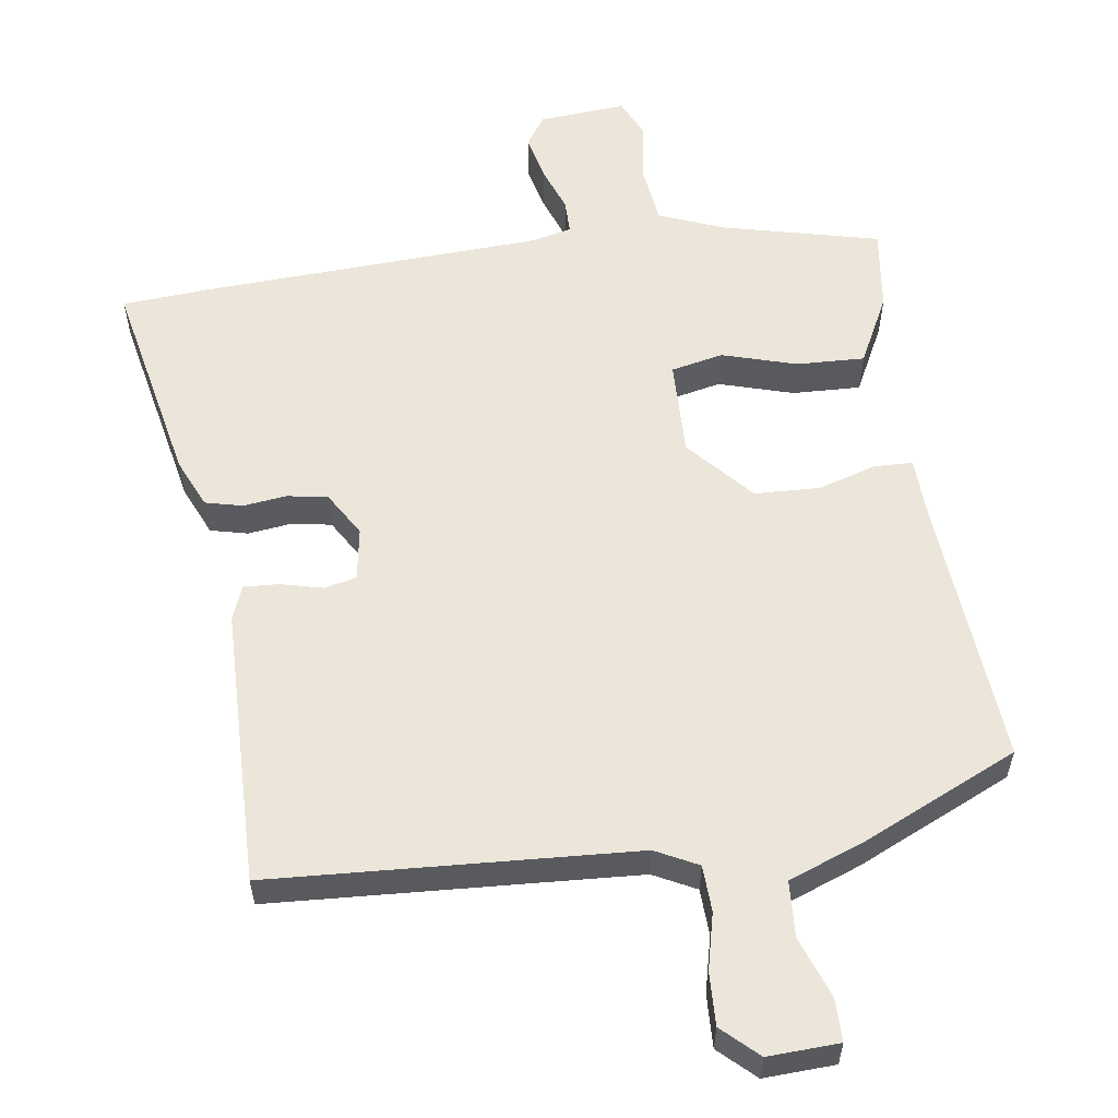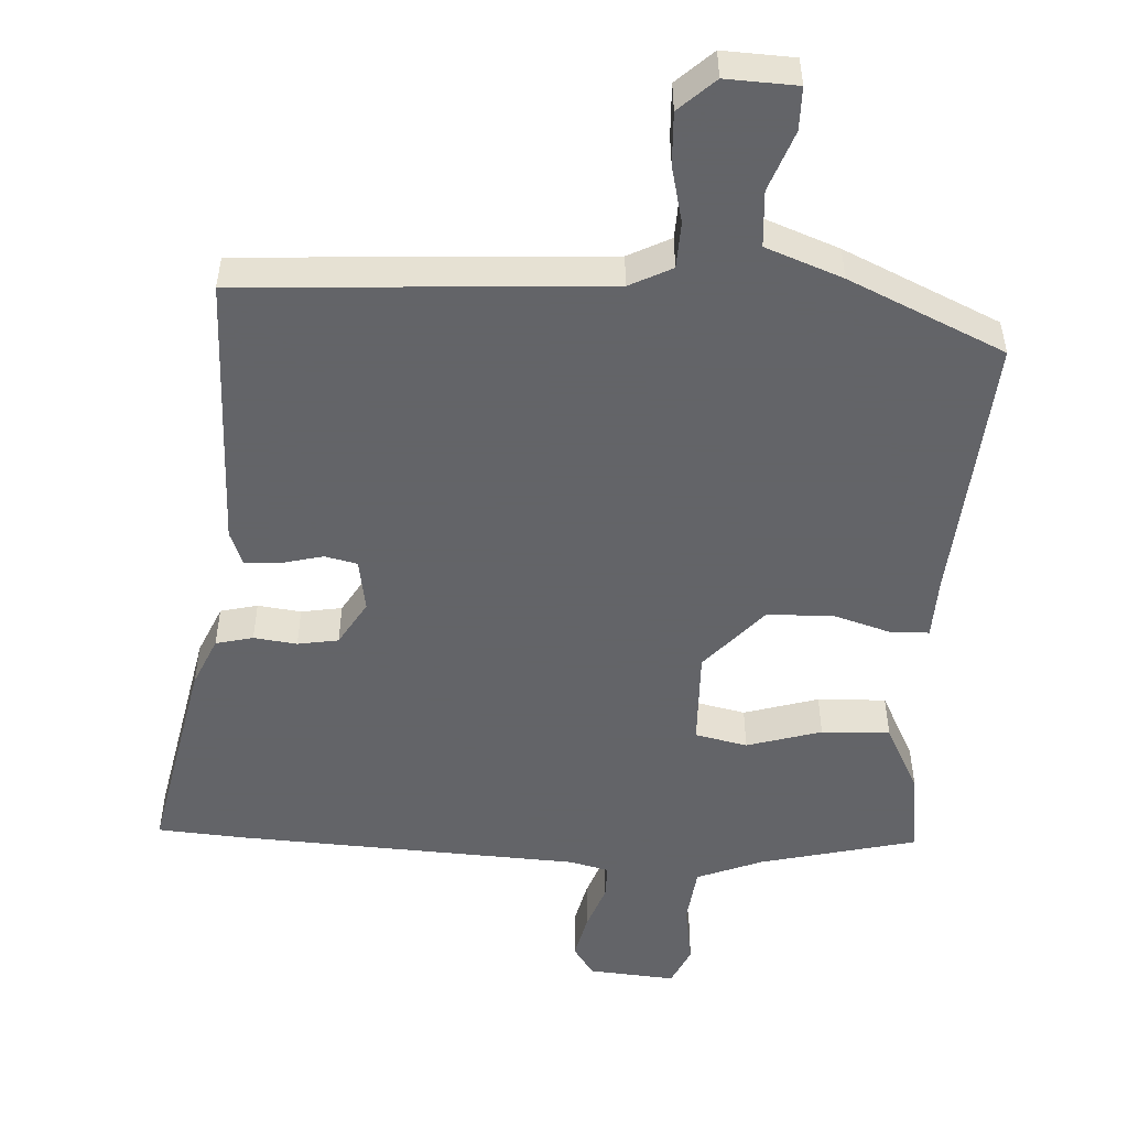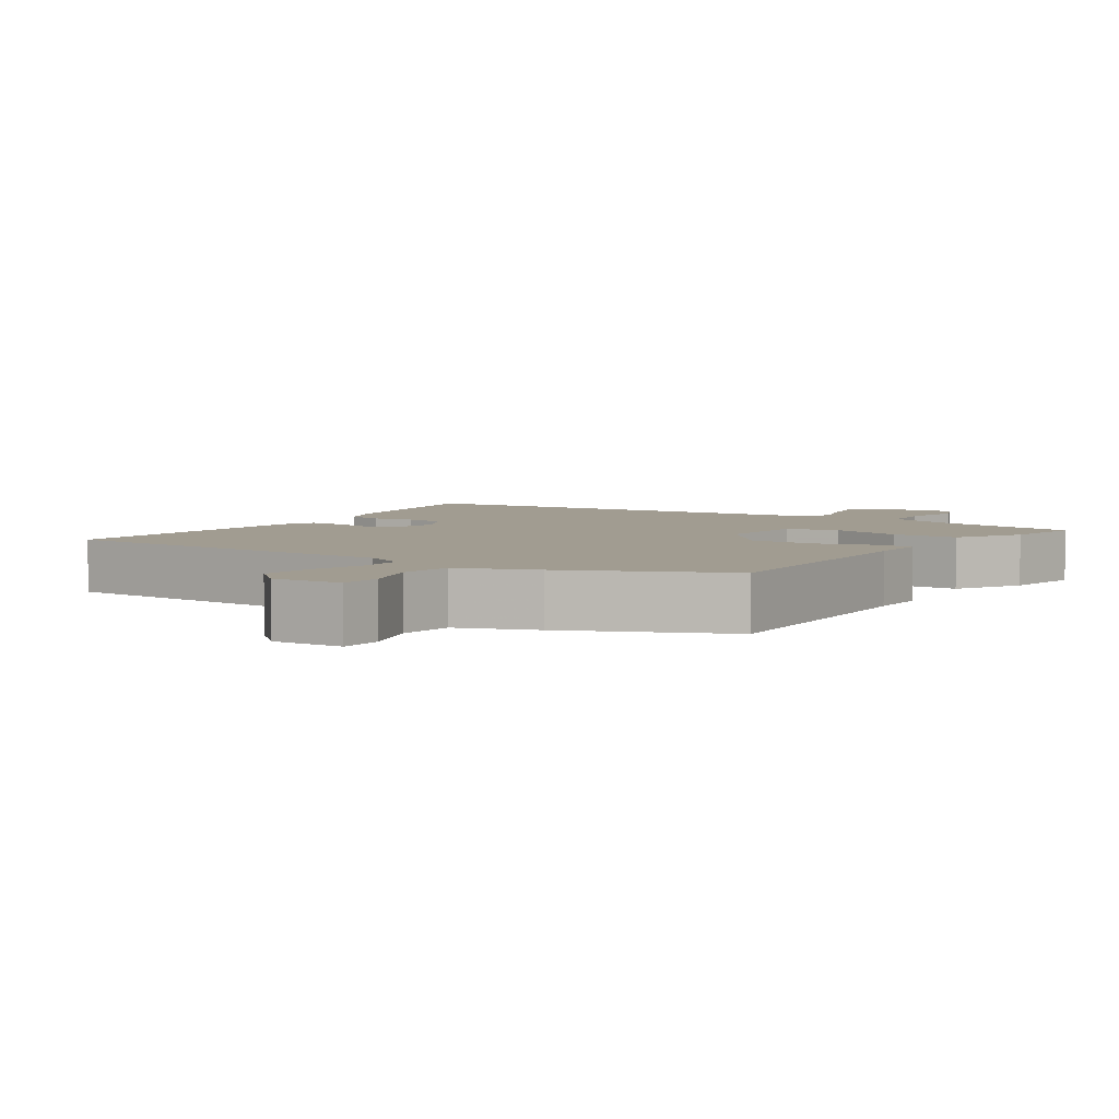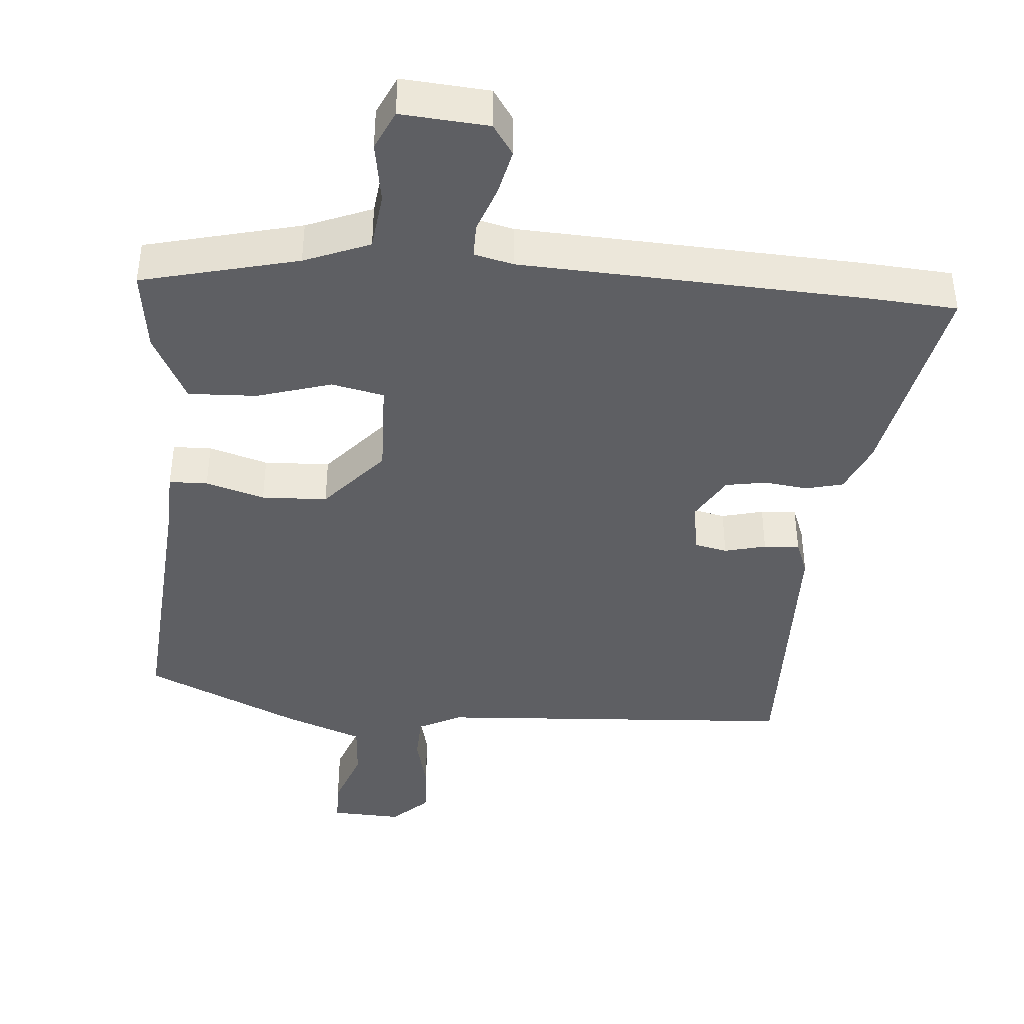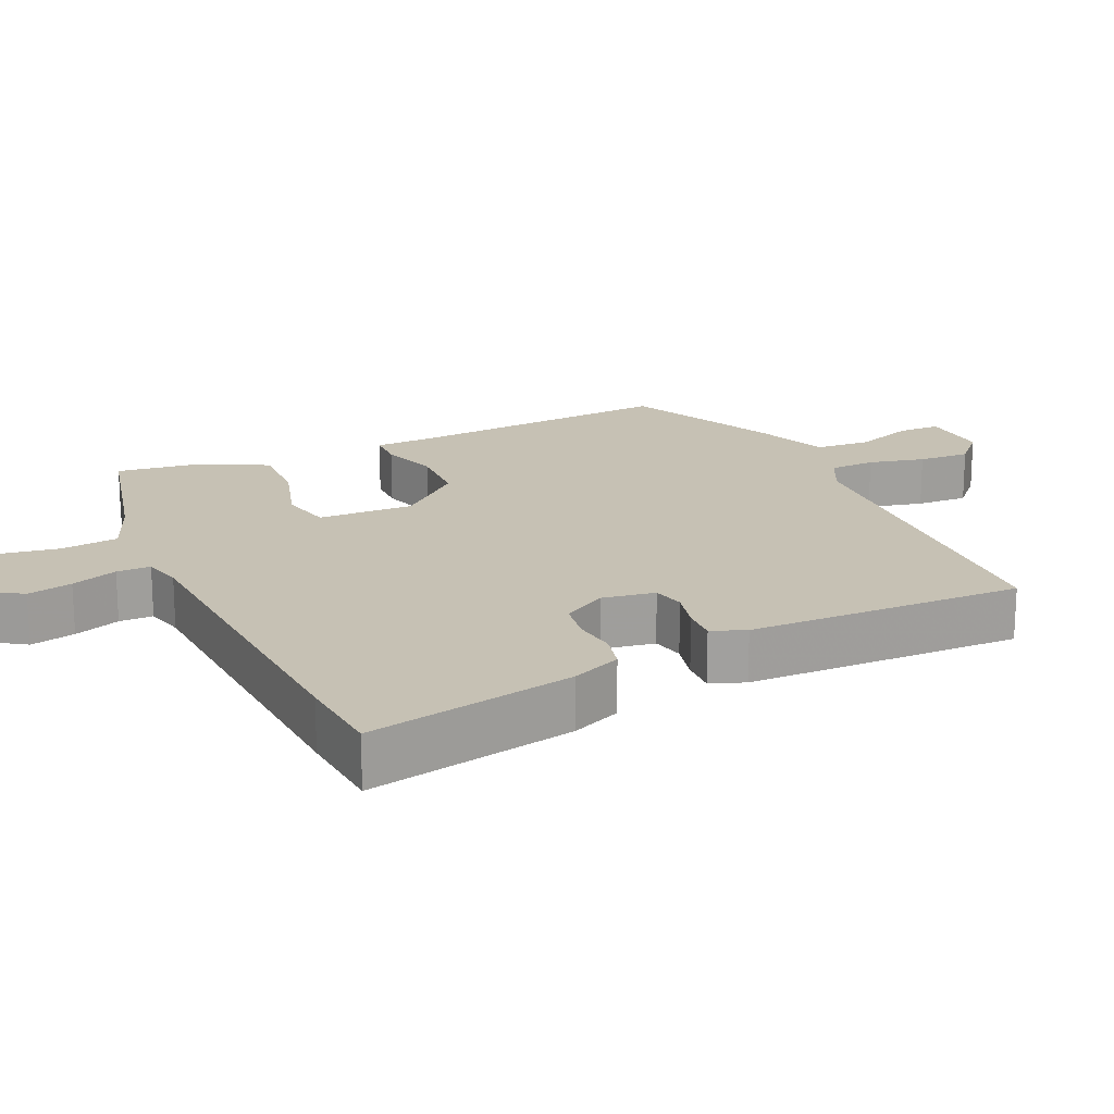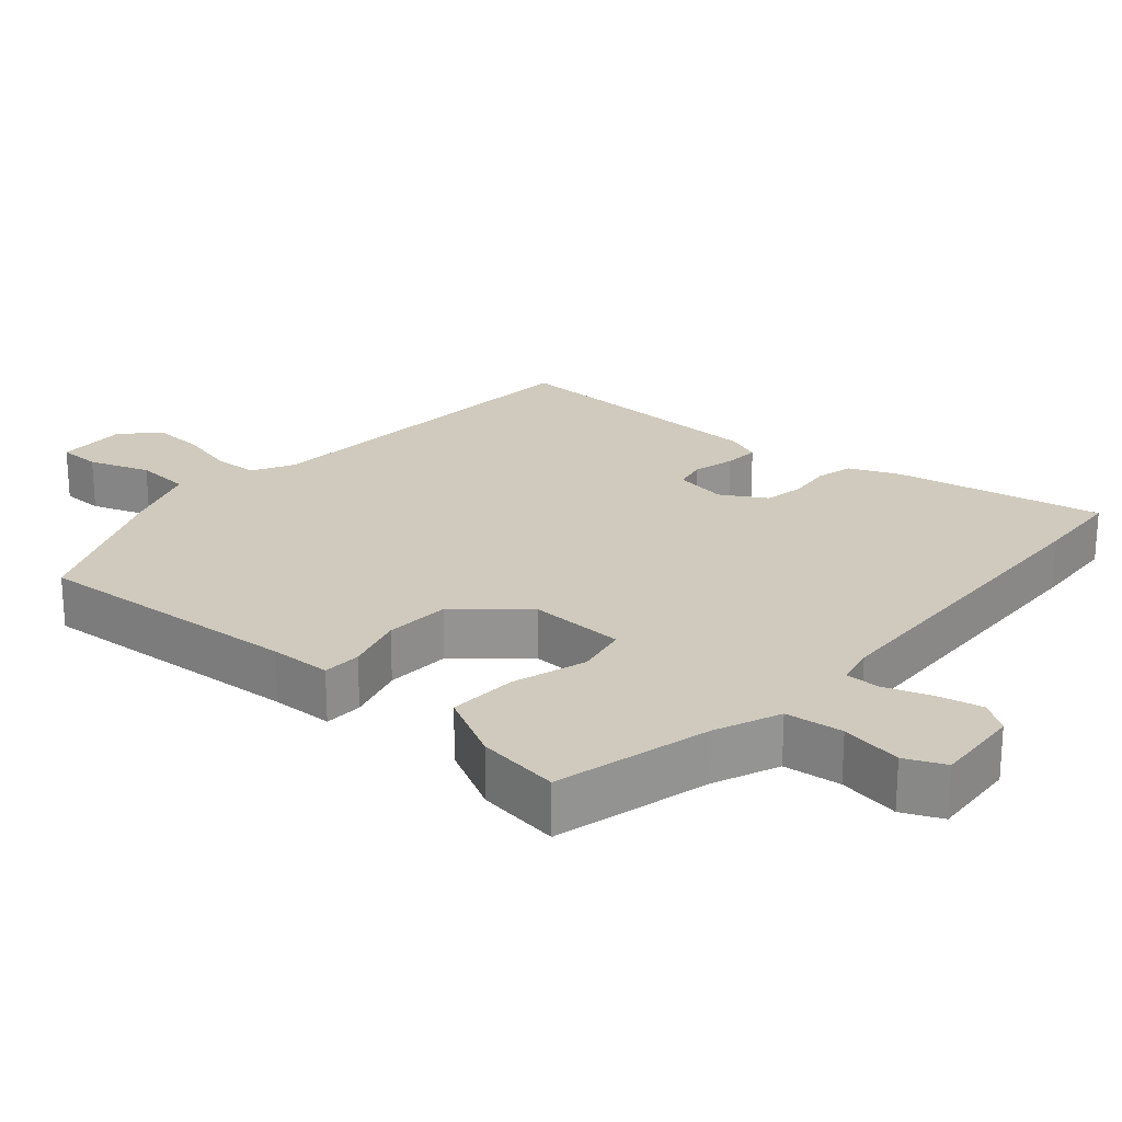
<metadata>
{"format":"obj","ext":"obj","renderer":"f3d","projection":"perspective","resolution":1024,"background":"white","views":[{"elev":57.3,"azim":170.4,"up":"+Y"},{"elev":-51.3,"azim":175.4,"up":"+Y"},{"elev":4.5,"azim":-146.9,"up":"+Y"},{"elev":-41.4,"azim":-6.0,"up":"+Y"},{"elev":18.6,"azim":63.8,"up":"+Y"},{"elev":23.1,"azim":-49.8,"up":"+Y"}]}
</metadata>
<code>
v -0.521 0.07 0.432
v -0.302 0.07 0.491
v -0.211 0.07 0.53
v -0.203 0.07 0.611
v -0.219 0.07 0.697
v -0.195 0.07 0.753
v -0.072 0.07 0.746
v -0.042 0.07 0.704
v -0.055 0.07 0.64
v -0.077 0.07 0.574
v -0.076 0.07 0.526
v -0.02 0.07 0.514
v 0.461 0.07 0.502
v 0.587 0.07 0.496
v 0.534 0.07 0.2
v 0.505 0.07 0.129
v 0.453 0.07 0.115
v 0.392 0.07 0.121
v 0.335 0.07 0.11
v 0.299 0.07 0.046
v 0.313 0.07 -0.028
v 0.359 0.07 -0.037
v 0.417 0.07 -0.021
v 0.467 0.07 -0.017
v 0.487 0.07 -0.065
v 0.504 0.07 -0.456
v -0.006 0.07 -0.499
v -0.065 0.07 -0.531
v -0.066 0.07 -0.596
v -0.045 0.07 -0.675
v -0.04 0.07 -0.749
v -0.089 0.07 -0.797
v -0.189 0.07 -0.795
v -0.191 0.07 -0.735
v -0.162 0.07 -0.649
v -0.169 0.07 -0.57
v -0.278 0.07 -0.532
v -0.499 0.07 -0.438
v -0.478 0.07 -0.055
v -0.477 0.07 0.031
v -0.423 0.07 0.034
v -0.34 0.07 0.011
v -0.248 0.07 0.017
v -0.17 0.07 0.11
v -0.177 0.07 0.246
v -0.251 0.07 0.26
v -0.355 0.07 0.226
v -0.451 0.07 0.22
v -0.503 0.07 0.316
v -0.521 0 0.432
v -0.302 0 0.491
v -0.211 0 0.53
v -0.203 0 0.611
v -0.219 0 0.697
v -0.195 0 0.753
v -0.072 0 0.746
v -0.042 0 0.704
v -0.055 0 0.64
v -0.077 0 0.574
v -0.076 0 0.526
v -0.02 0 0.514
v 0.461 0 0.502
v 0.587 0 0.496
v 0.534 0 0.2
v 0.505 0 0.129
v 0.453 0 0.115
v 0.392 0 0.121
v 0.335 0 0.11
v 0.299 0 0.046
v 0.313 0 -0.028
v 0.359 0 -0.037
v 0.417 0 -0.021
v 0.467 0 -0.017
v 0.487 0 -0.065
v 0.504 0 -0.456
v -0.006 0 -0.499
v -0.065 0 -0.531
v -0.066 0 -0.596
v -0.045 0 -0.675
v -0.04 0 -0.749
v -0.089 0 -0.797
v -0.189 0 -0.795
v -0.191 0 -0.735
v -0.162 0 -0.649
v -0.169 0 -0.57
v -0.278 0 -0.532
v -0.499 0 -0.438
v -0.478 0 -0.055
v -0.477 0 0.031
v -0.423 0 0.034
v -0.34 0 0.011
v -0.248 0 0.017
v -0.17 0 0.11
v -0.177 0 0.246
v -0.251 0 0.26
v -0.355 0 0.226
v -0.451 0 0.22
v -0.503 0 0.316
f 46 47 48 49
f 45 46 49 1
f 39 40 41 42
f 39 42 43
f 36 37 38 39
f 36 39 43
f 32 33 34 35
f 32 35 36
f 29 30 31 32
f 28 29 32 36
f 27 28 36 43
f 22 23 24 25
f 21 22 25 26
f 15 16 17 18
f 15 18 19
f 12 13 14 15
f 11 12 15 19
f 7 8 9 10
f 5 6 7 10
f 4 5 10 11
f 3 4 11 19
f 45 1 2
f 45 2 3 19
f 26 27 43 44
f 21 26 44 45
f 20 21 45
f 19 20 45
f 98 97 96 95
f 50 98 95 94
f 91 90 89 88
f 92 91 88
f 88 87 86 85
f 92 88 85
f 84 83 82 81
f 85 84 81
f 81 80 79 78
f 85 81 78 77
f 92 85 77 76
f 74 73 72 71
f 75 74 71 70
f 67 66 65 64
f 68 67 64
f 64 63 62 61
f 68 64 61 60
f 59 58 57 56
f 59 56 55 54
f 60 59 54 53
f 68 60 53 52
f 51 50 94
f 68 52 51 94
f 93 92 76 75
f 94 93 75 70
f 94 70 69
f 94 69 68
f 1 50 51 2
f 2 51 52 3
f 3 52 53 4
f 4 53 54 5
f 5 54 55 6
f 6 55 56 7
f 7 56 57 8
f 8 57 58 9
f 9 58 59 10
f 10 59 60 11
f 11 60 61 12
f 12 61 62 13
f 13 62 63 14
f 14 63 64 15
f 15 64 65 16
f 16 65 66 17
f 17 66 67 18
f 18 67 68 19
f 19 68 69 20
f 20 69 70 21
f 21 70 71 22
f 22 71 72 23
f 23 72 73 24
f 24 73 74 25
f 25 74 75 26
f 26 75 76 27
f 27 76 77 28
f 28 77 78 29
f 29 78 79 30
f 30 79 80 31
f 31 80 81 32
f 32 81 82 33
f 33 82 83 34
f 34 83 84 35
f 35 84 85 36
f 36 85 86 37
f 37 86 87 38
f 38 87 88 39
f 39 88 89 40
f 40 89 90 41
f 41 90 91 42
f 42 91 92 43
f 43 92 93 44
f 44 93 94 45
f 45 94 95 46
f 46 95 96 47
f 47 96 97 48
f 48 97 98 49
f 49 98 50 1

</code>
